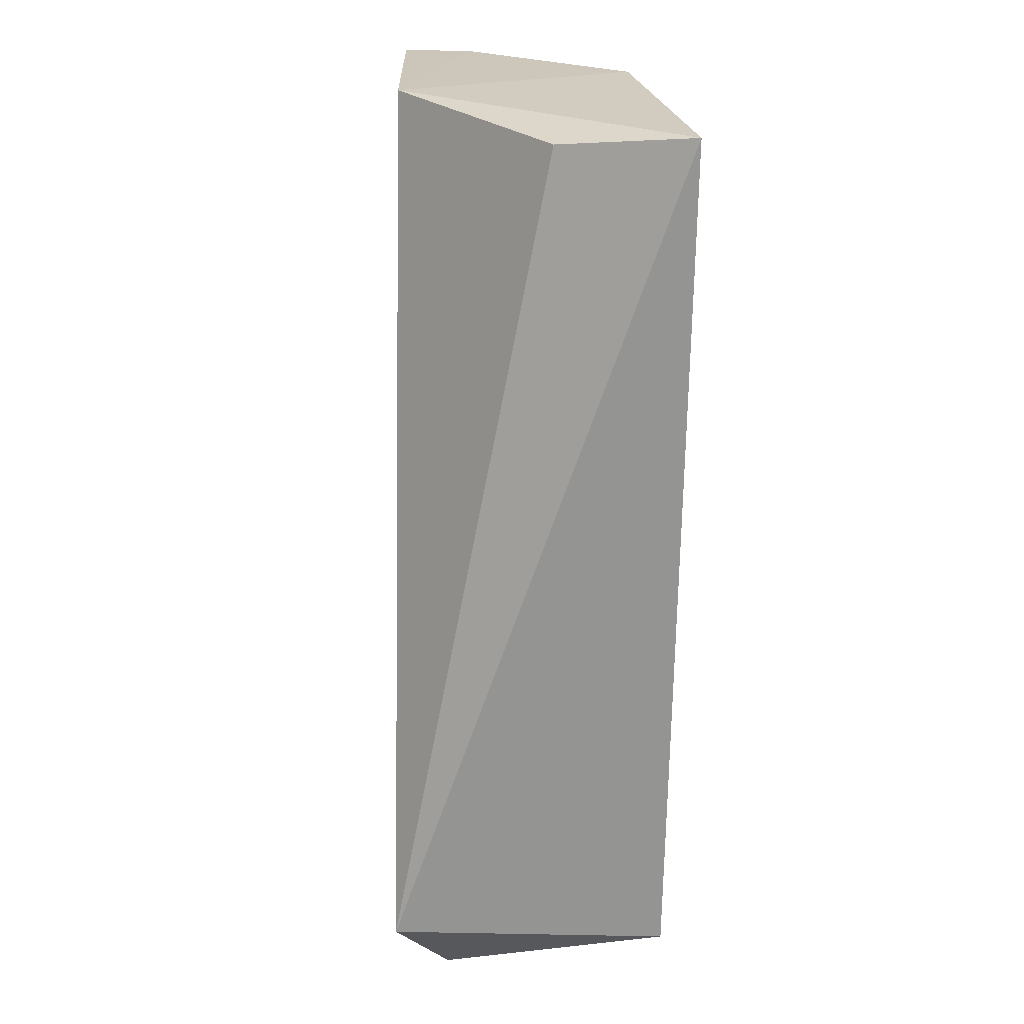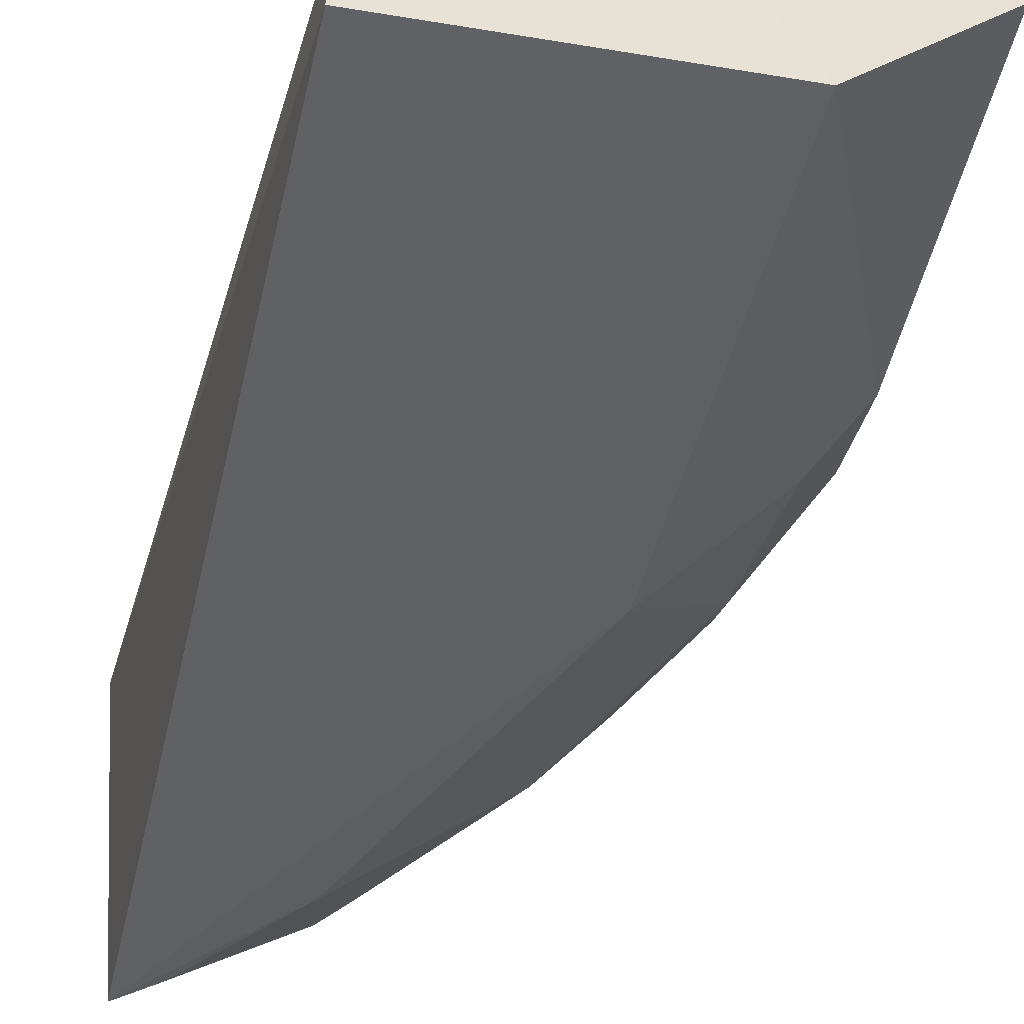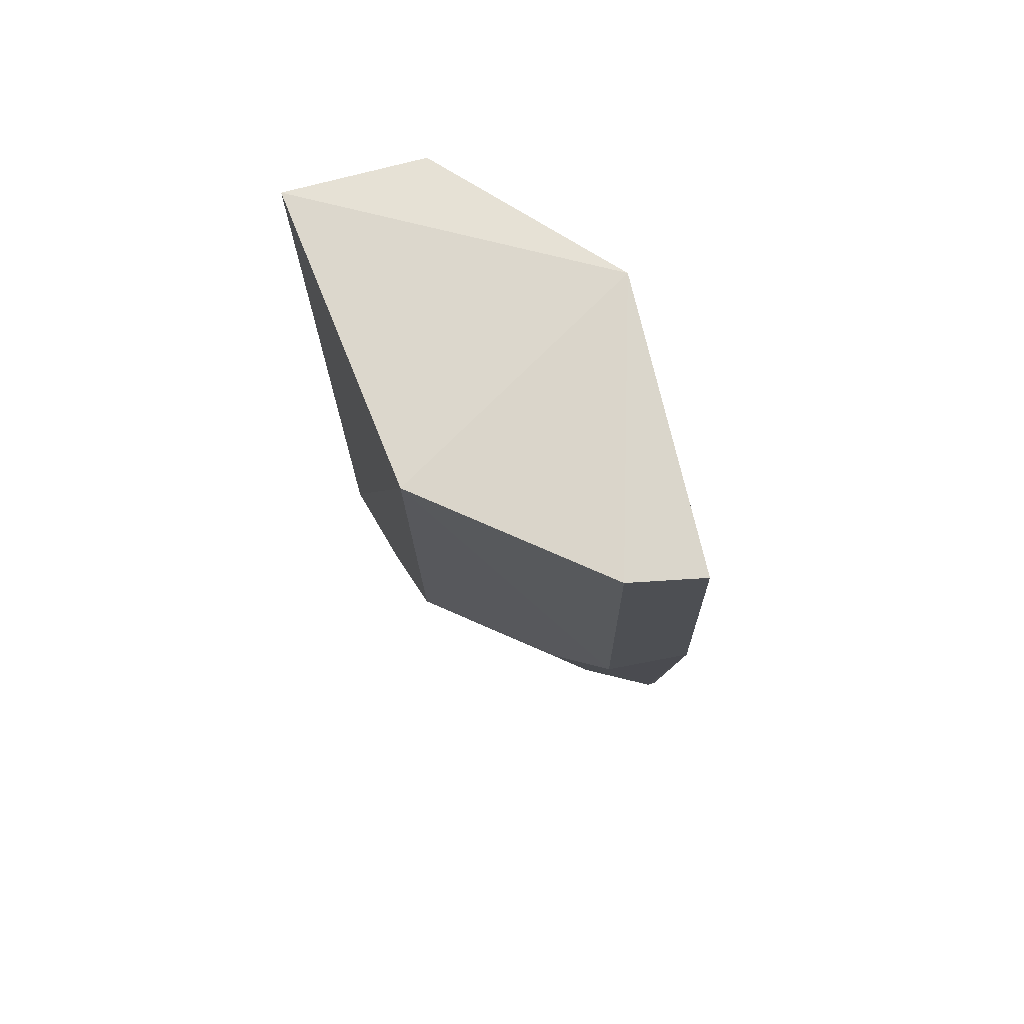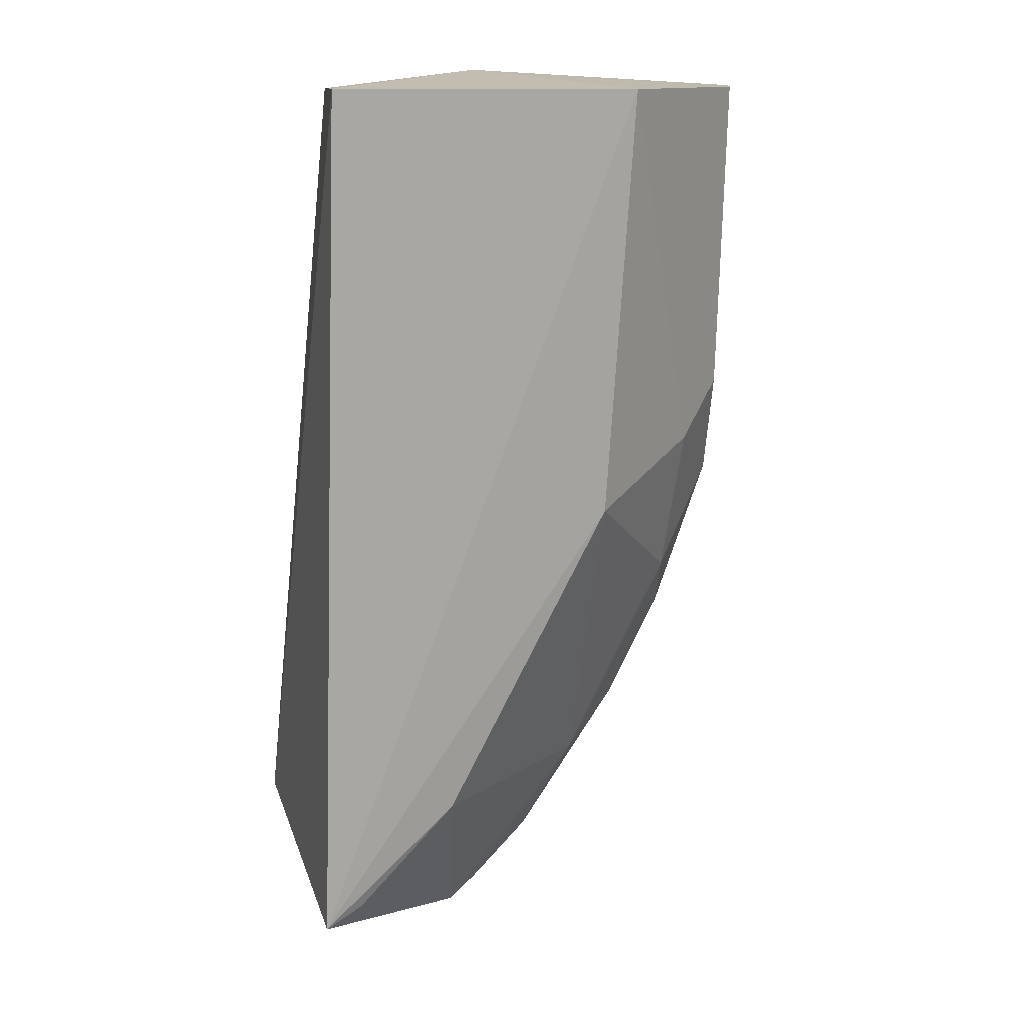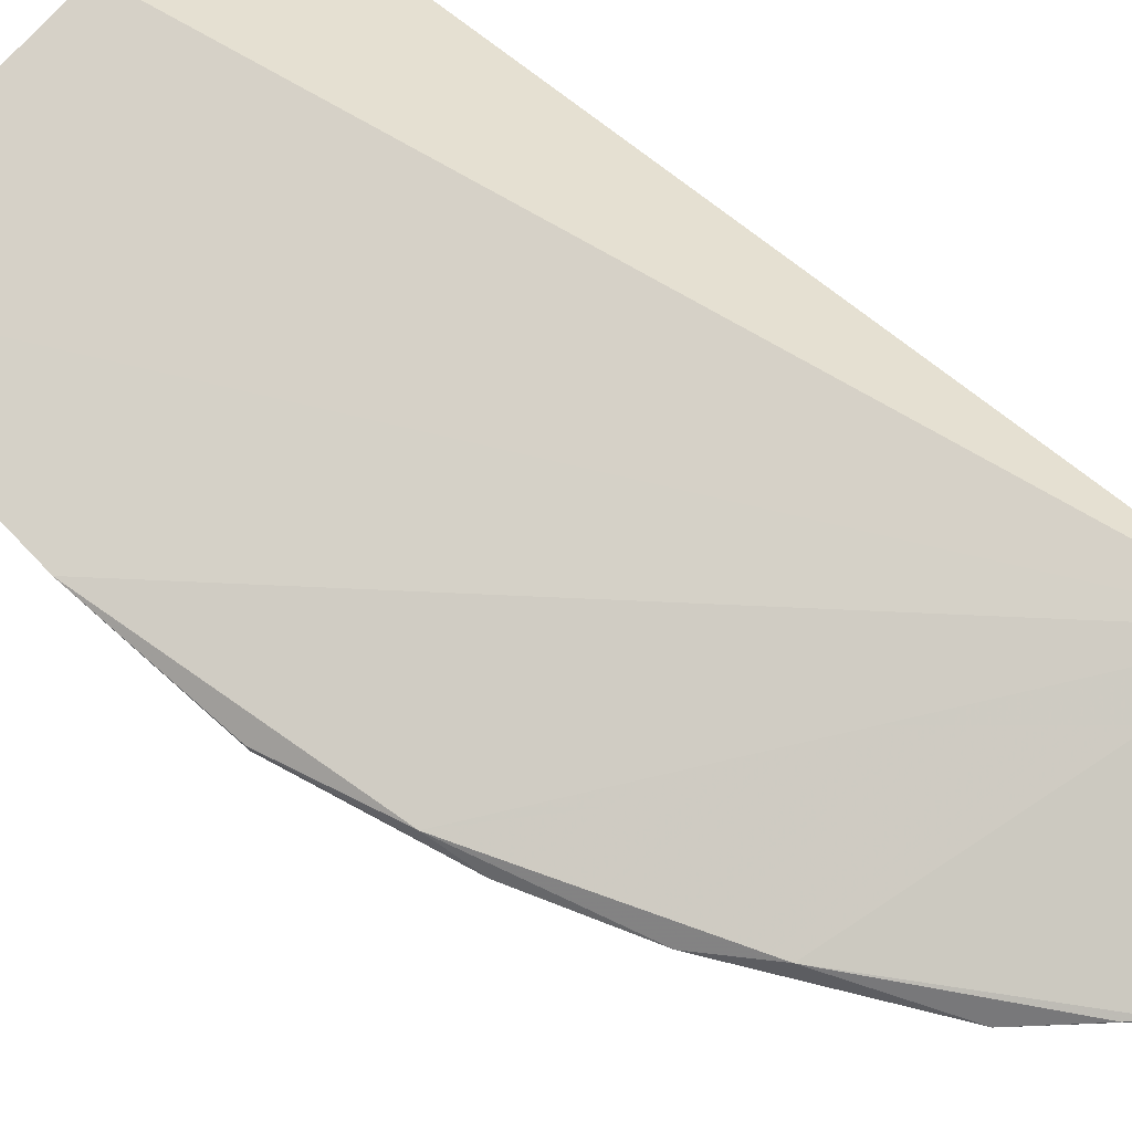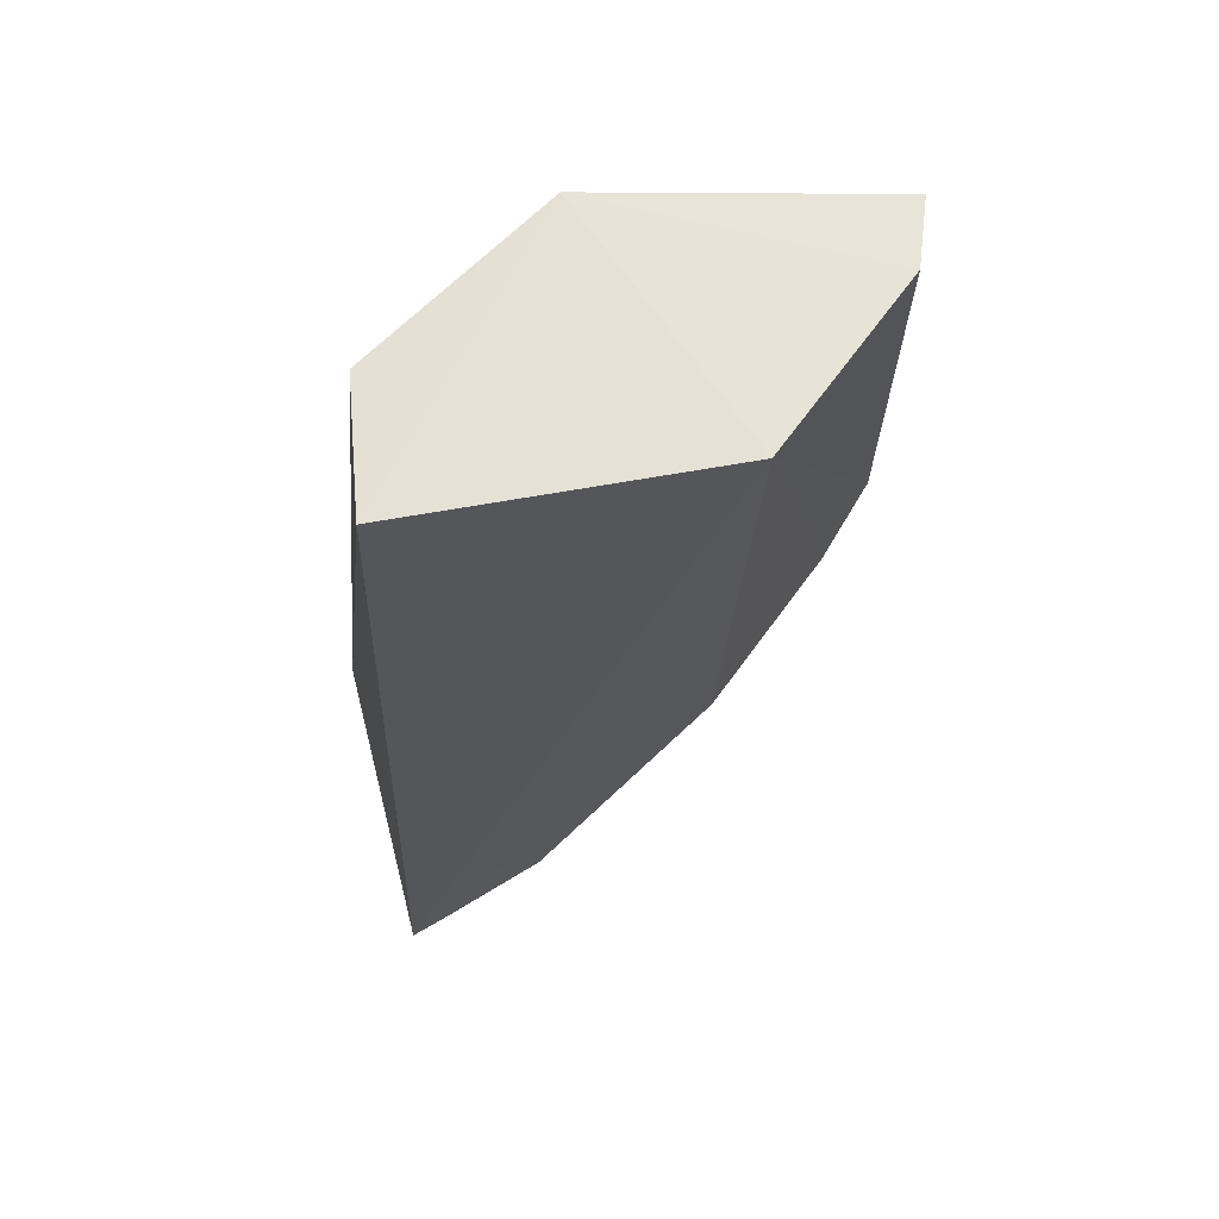
<metadata>
{"format":"obj","ext":"obj","renderer":"f3d","projection":"perspective","resolution":1024,"background":"white","views":[{"elev":24.5,"azim":83.5,"up":"+Y"},{"elev":-51.4,"azim":168.5,"up":"+Z"},{"elev":70.7,"azim":-108.5,"up":"+Y"},{"elev":13.9,"azim":169.5,"up":"+Y"},{"elev":72.7,"azim":-42.7,"up":"+Z"},{"elev":61.9,"azim":172.4,"up":"+Y"}]}
</metadata>
<code>
v -0.04565 0.002433 0.01474
v -0.03278 -0.04255 0.01672
v -0.03589 0.001827 0.0002459
v -0.05237 0.001681 0.001183
v -0.05976 -0.02153 0.01275
v -0.03466 -0.04559 0.001045
v -0.0362 0.001625 0.007628
v -0.06074 -0.01299 0.01357
v -0.051 -0.0217 0.001917
v -0.0439 -0.04876 0.0136
v -0.06097 0.001501 0.01333
v -0.05953 -0.01583 0.009778
v -0.03637 -0.04751 0.01353
v -0.05081 -0.03873 0.009978
v -0.05161 -0.0391 0.01343
v -0.05997 0.001533 0.009505
v -0.05973 -0.02167 0.01236
v -0.05714 -0.01881 0.007573
v -0.04312 -0.0481 0.00925
v -0.04212 -0.03889 0.001835
v -0.05753 -0.02763 0.01322
v -0.0565 -0.02718 0.009989
v -0.04821 -0.04487 0.01257
v -0.03671 -0.04454 0.001542
v -0.05683 -0.03026 0.01254
v -0.04827 -0.04458 0.01216
v -0.04477 -0.04709 0.01019
v -0.04523 -0.04758 0.01345
v -0.05681 -0.0301 0.01236
v -0.054 -0.03608 0.01262
v -0.05387 -0.03603 0.01226
f 1 3 4
f 6 3 2
f 6 4 3
f 7 1 2
f 7 2 3
f 7 3 1
f 9 4 6
f 11 8 2
f 11 2 1
f 13 6 2
f 13 2 10
f 15 10 2
f 16 11 1
f 16 1 4
f 16 4 12
f 16 12 8
f 16 8 11
f 17 5 8
f 17 8 12
f 18 12 4
f 18 4 9
f 18 17 12
f 19 13 10
f 19 6 13
f 20 14 9
f 20 9 6
f 20 19 14
f 21 8 5
f 21 15 2
f 21 2 8
f 22 18 9
f 22 9 14
f 22 17 18
f 24 20 6
f 24 6 19
f 24 19 20
f 25 21 5
f 25 5 17
f 27 19 10
f 27 10 23
f 27 23 26
f 27 26 14
f 27 14 19
f 28 23 10
f 28 10 15
f 28 15 23
f 29 25 17
f 29 17 22
f 30 15 21
f 30 21 25
f 30 23 15
f 30 26 23
f 31 29 22
f 31 22 14
f 31 14 26
f 31 26 30
f 31 30 25
f 31 25 29

</code>
